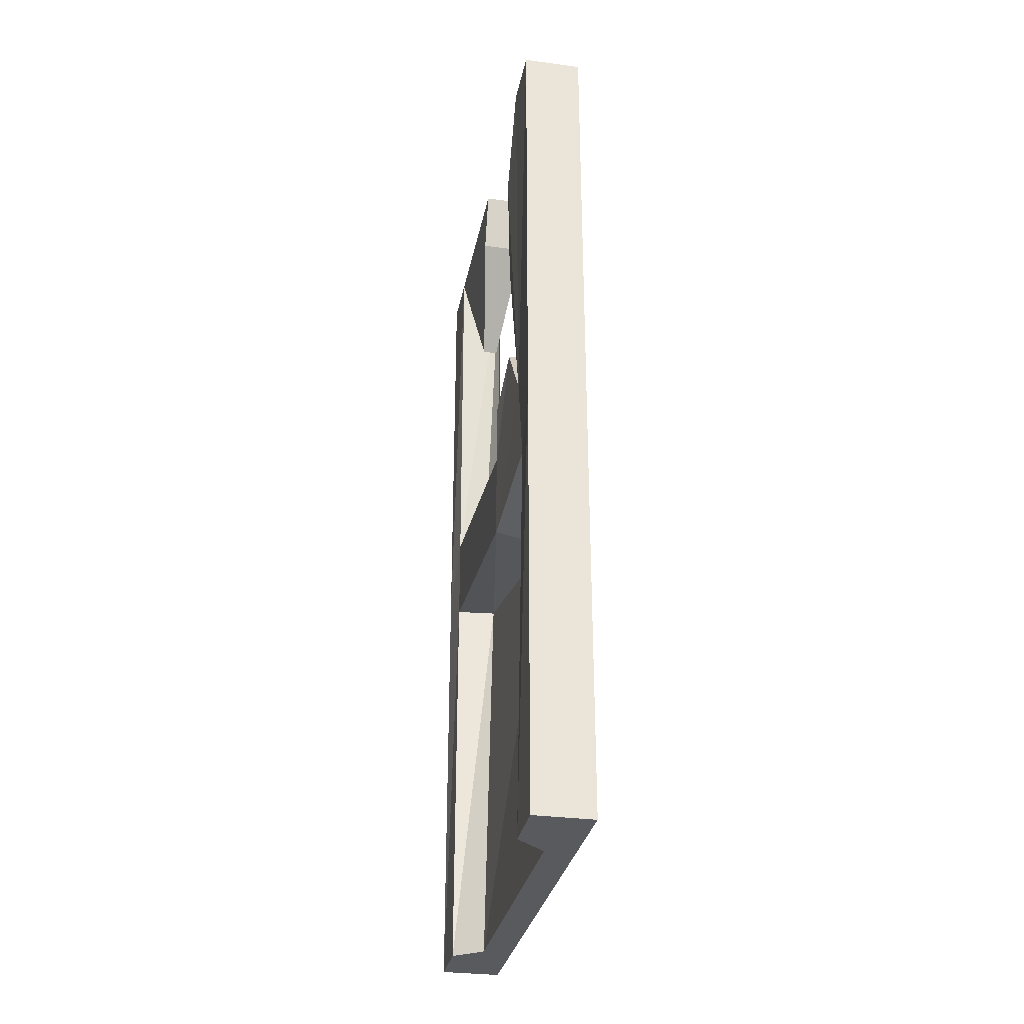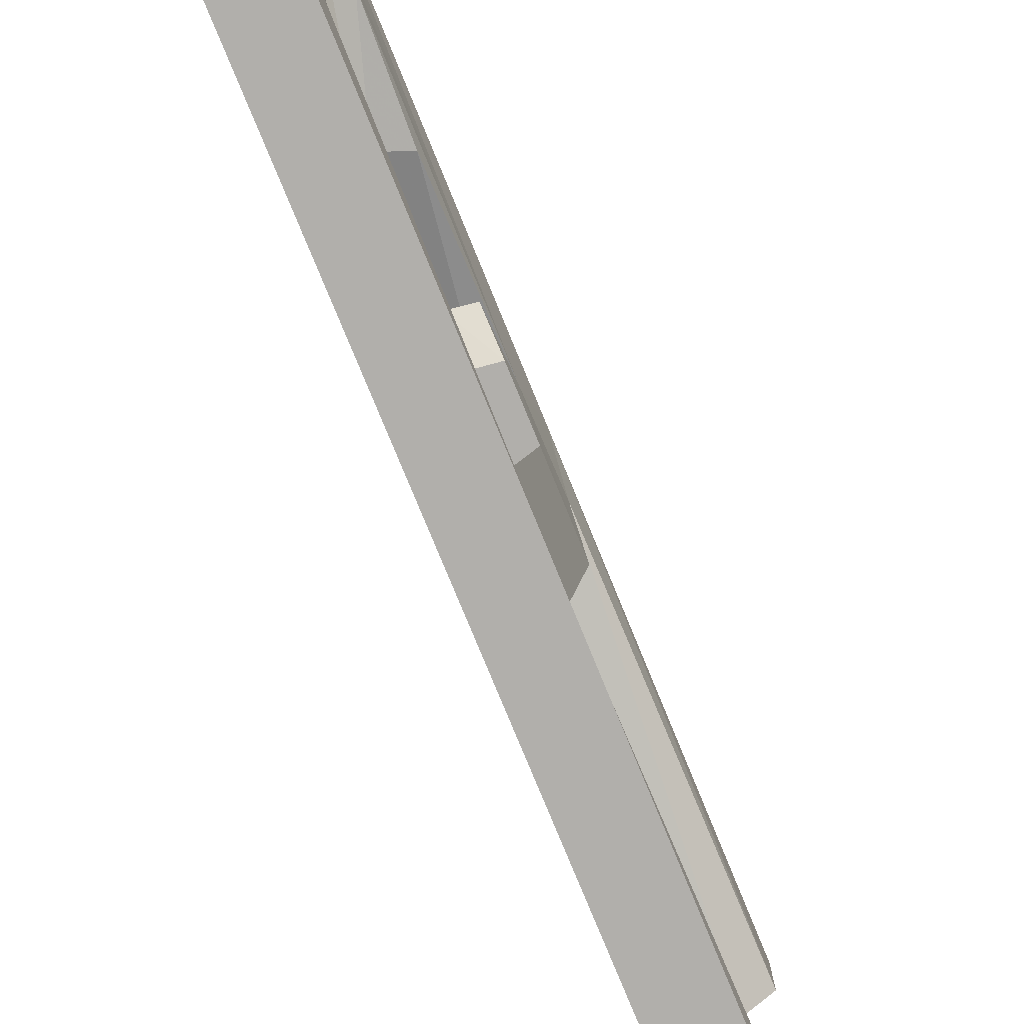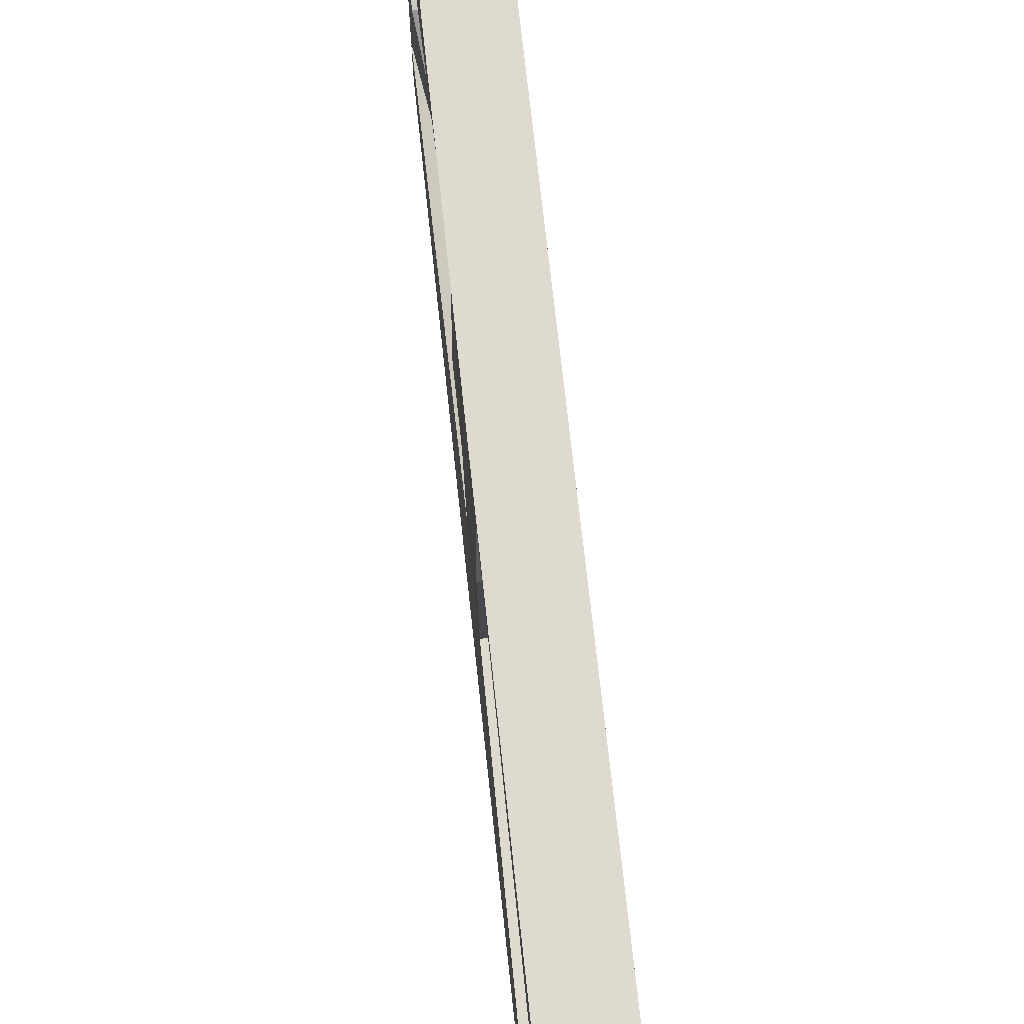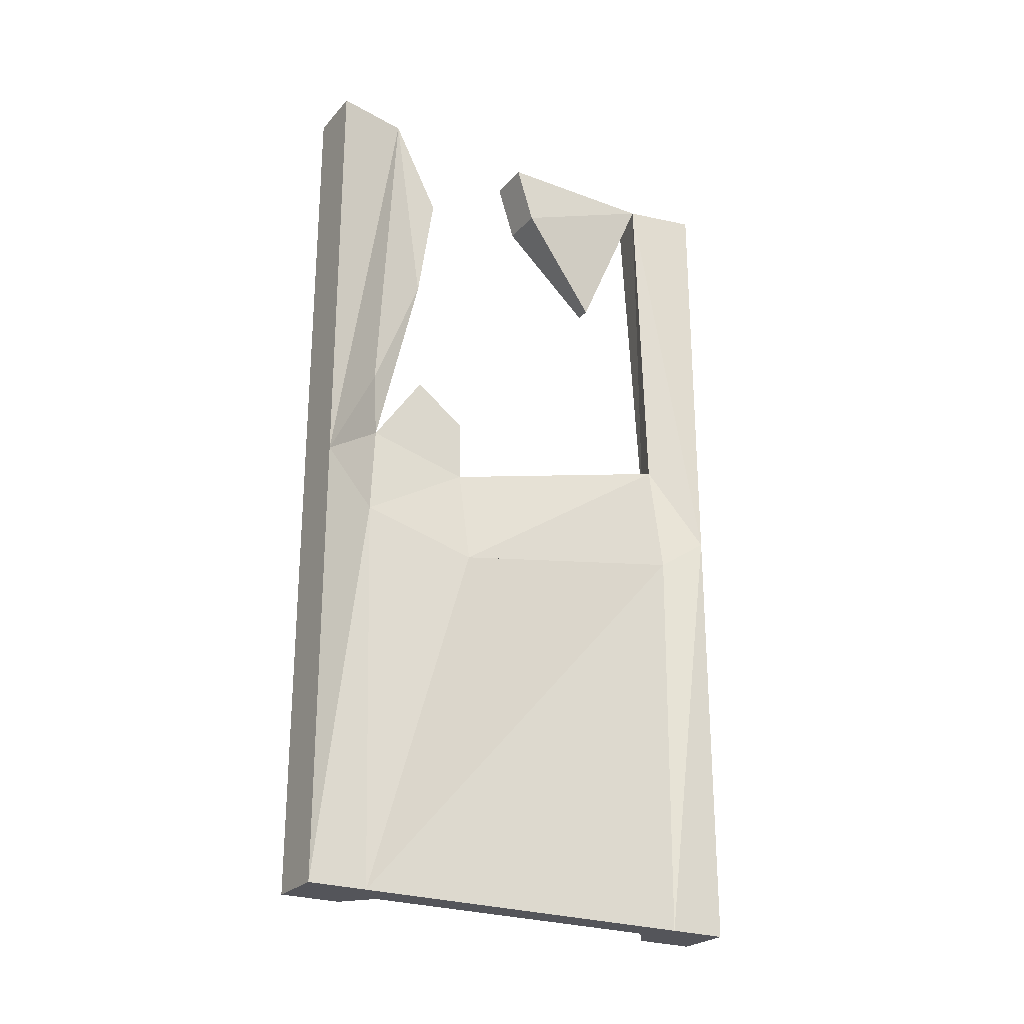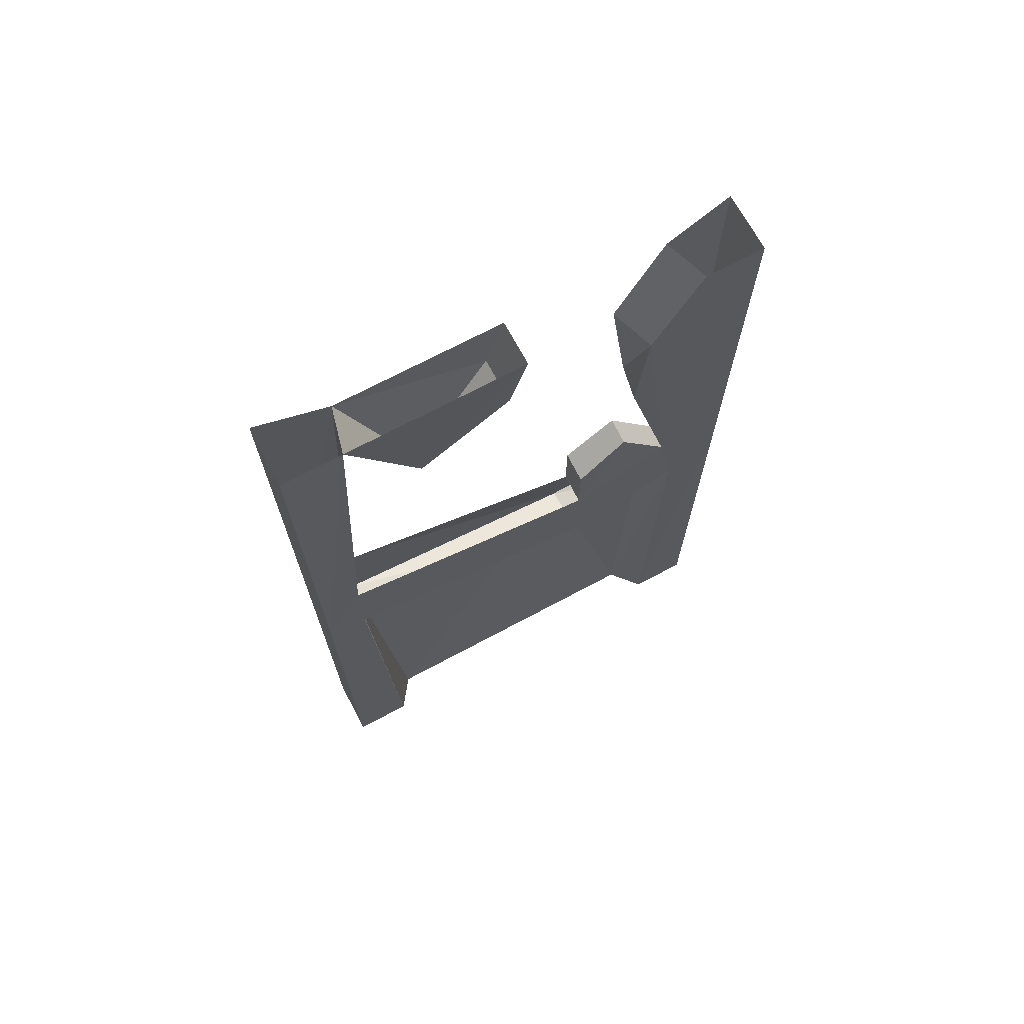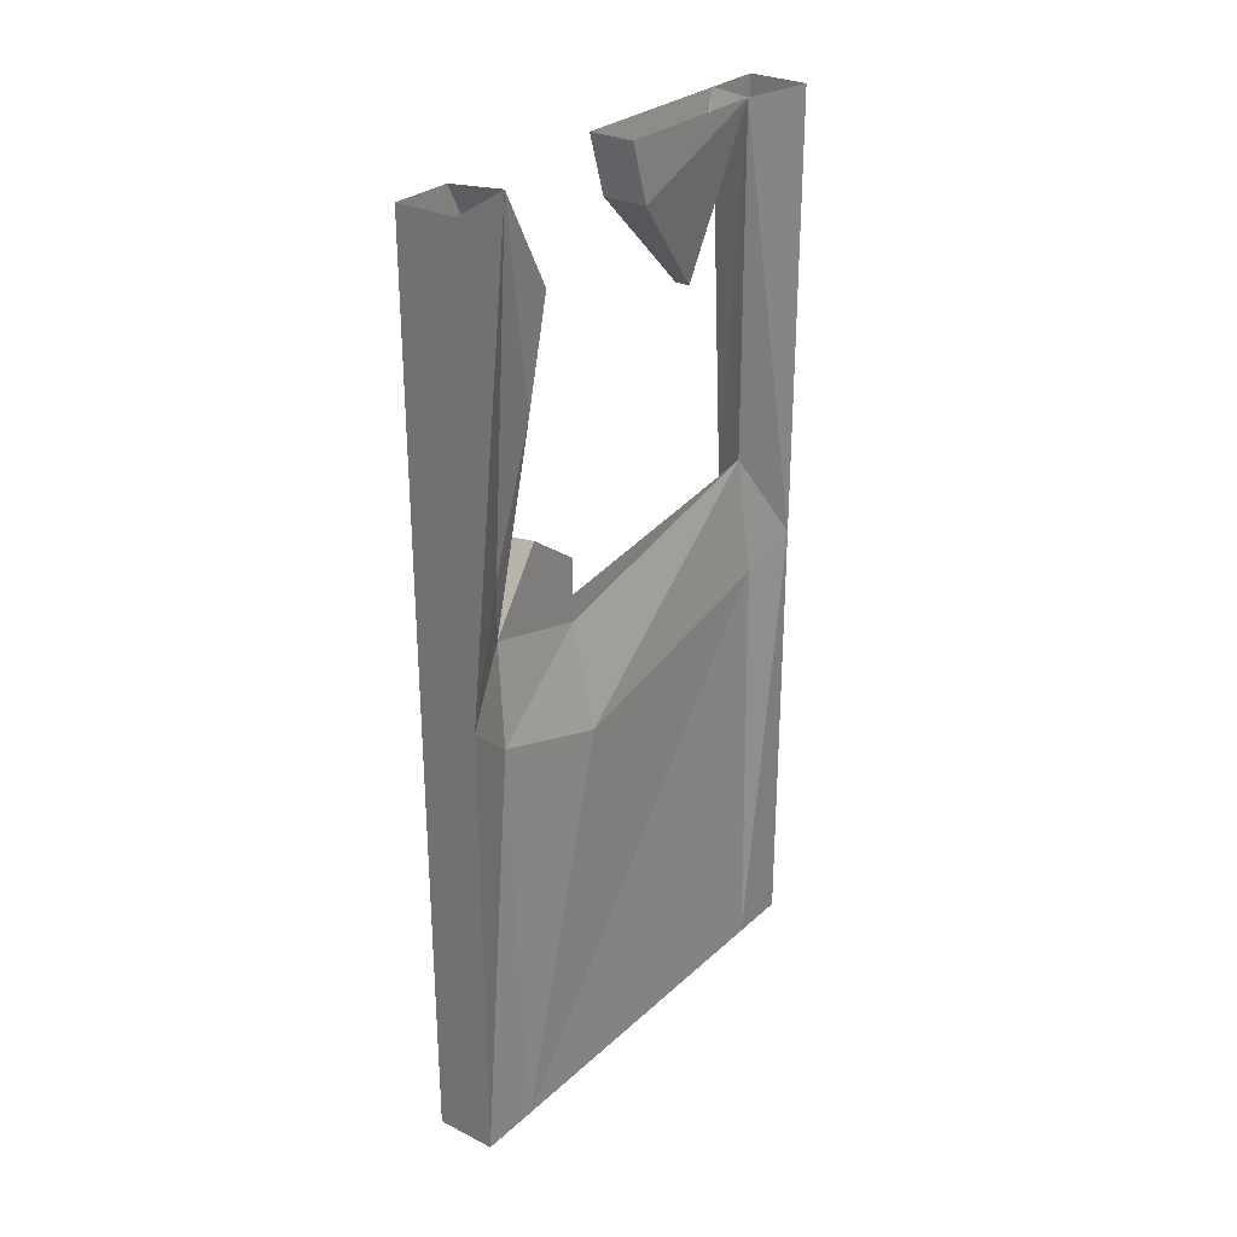
<metadata>
{"format":"obj","ext":"obj","renderer":"f3d","projection":"perspective","resolution":1024,"background":"white","views":[{"elev":-30.8,"azim":-10.9,"up":"+Y"},{"elev":-78.2,"azim":-157.7,"up":"+Z"},{"elev":71.0,"azim":-6.1,"up":"+Z"},{"elev":-25.0,"azim":58.7,"up":"+Y"},{"elev":70.0,"azim":-118.2,"up":"+Y"},{"elev":28.5,"azim":36.9,"up":"+Y"}]}
</metadata>
<code>
v -0.4922 -0.8359 0.3594
v -0.5 -0.9297 0.5
v -0.5 0 0.5
v -0.5 0 0.375
v -0.5 -0.1953 0.2734
v -0.4922 -0.4453 0.2578
v -0.4375 -0.8281 0.3594
v -0.4375 -0.6719 0.25
v -0.4922 -0.6797 0.25
v -0.5 -0.8906 0.1406
v -0.5 -1.078 0.1406
v -0.4922 -1.031 0.3984
v -0.5 -1.875 0.375
v -0.5 -1.875 0.5
v -0.375 -0.9297 0.5
v -0.375 0 0.5
v -0.4922 -0.8047 -0.4141
v -0.4062 0 -0.3516
v -0.5 0 -0.375
v -0.5 -0.9297 -0.5
v -0.4922 -0.9922 -0.4141
v -0.4062 -0.9922 -0.4062
v -0.3906 -1.102 0.1406
v -0.4062 -1.031 0.3828
v -0.4375 -1.875 0.3203
v -0.375 -1.875 0.5
v -0.4219 -0.6953 0.375
v -0.4062 0 0.3438
v -0.5 0 -0.5
v -0.375 -0.9297 -0.5
v -0.375 -1.875 -0.5
v -0.5 -1.875 -0.5
v -0.5 -1.875 -0.375
v -0.4375 -1.875 -0.3281
v -0.375 -1.875 0.375
v -0.375 -1.875 -0.375
v -0.4297 -0.7422 -0.3906
v -0.4375 -0.8828 0.1406
v -0.375 0 -0.5
v -0.4375 -0.75 0.1406
v -0.5 -0.7578 0.1406
v -0.4688 -0.3281 -0.2188
v -0.4375 -0.3281 -0.2188
v -0.4062 -0.125 -0.03906
v -0.5 -0.125 -0.03906
v -0.5 0 0
v -0.4062 0 0
v -0.4297 -0.4219 0.2656
v -0.4062 -0.1953 0.2422
f 1 2 3
f 1 3 4
f 1 6 7
f 1 10 11
f 1 11 12
f 1 12 2
f 2 12 13
f 2 13 14
f 2 14 15
f 2 15 16
f 2 16 3
f 17 19 20
f 17 20 21
f 17 21 10
f 10 21 11
f 13 25 26
f 13 26 14
f 14 26 15
f 15 26 24
f 15 24 7
f 15 7 27
f 15 27 28
f 15 28 16
f 20 19 29
f 20 29 30
f 20 30 31
f 20 31 32
f 20 32 21
f 21 32 33
f 22 36 30
f 22 30 37
f 22 37 23
f 23 37 38
f 23 38 24
f 35 24 26
f 35 26 25
f 36 34 31
f 36 31 30
f 34 33 32
f 34 32 31
f 18 37 30
f 18 30 39
f 39 30 29
f 38 7 24
f 42 43 44
f 42 44 45
f 42 19 43
f 43 19 18
f 44 47 45
f 45 47 46
f 48 6 5
f 48 5 49
f 48 7 6
f 49 5 4
f 49 4 28
f 1 4 5
f 1 5 6
f 1 7 8
f 1 8 9
f 1 9 10
f 22 34 23
f 25 24 23
f 25 23 34
f 7 38 40
f 7 40 8
f 8 40 41
f 8 41 9
f 9 41 10
f 10 41 38
f 38 41 40
f 42 45 46
f 42 46 19
f 43 18 44
f 44 18 47
f 48 49 28
f 48 28 27
f 48 27 7
f 17 18 19
f 12 24 25
f 12 25 13
f 21 33 22
f 22 33 34
f 17 37 18
f 11 21 22
f 11 22 23
f 11 23 12
f 12 23 24
f 22 23 35
f 22 35 36
f 23 24 35
f 35 25 36
f 36 25 34

</code>
